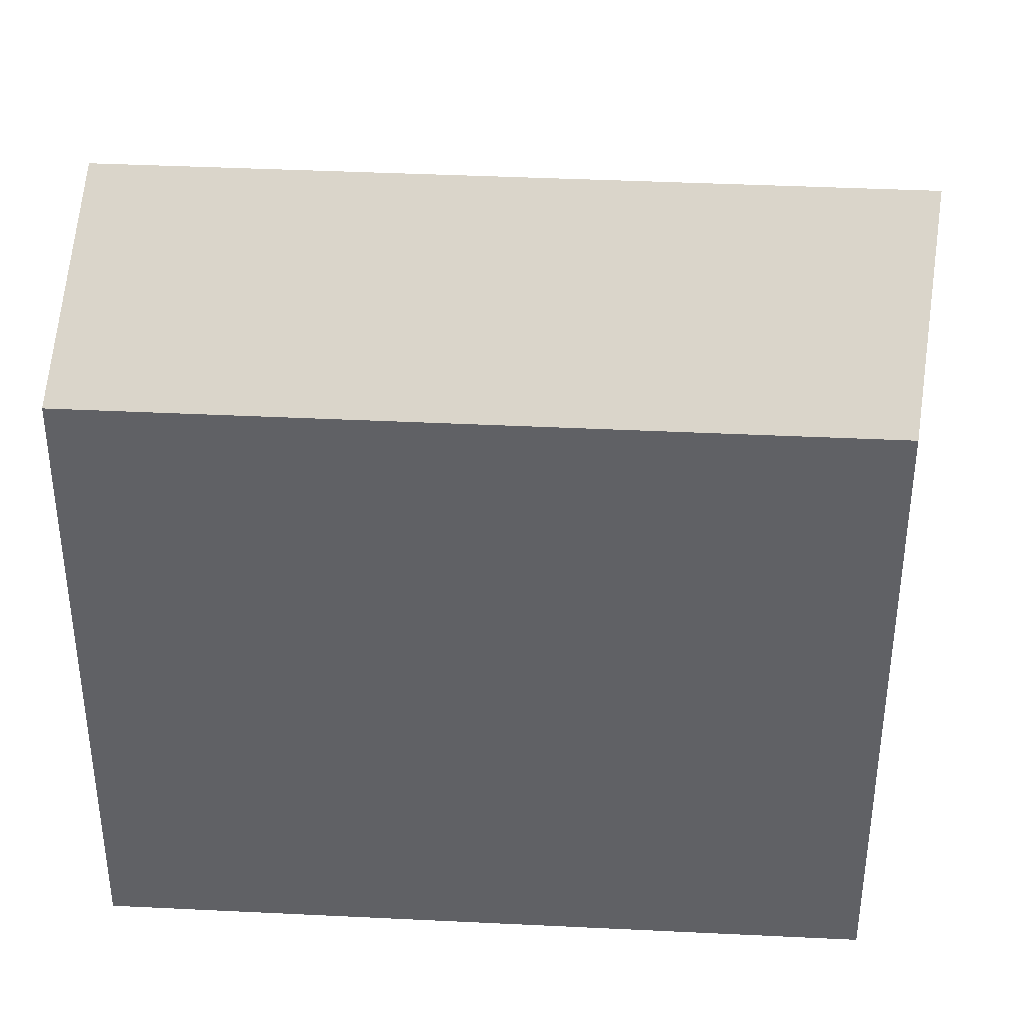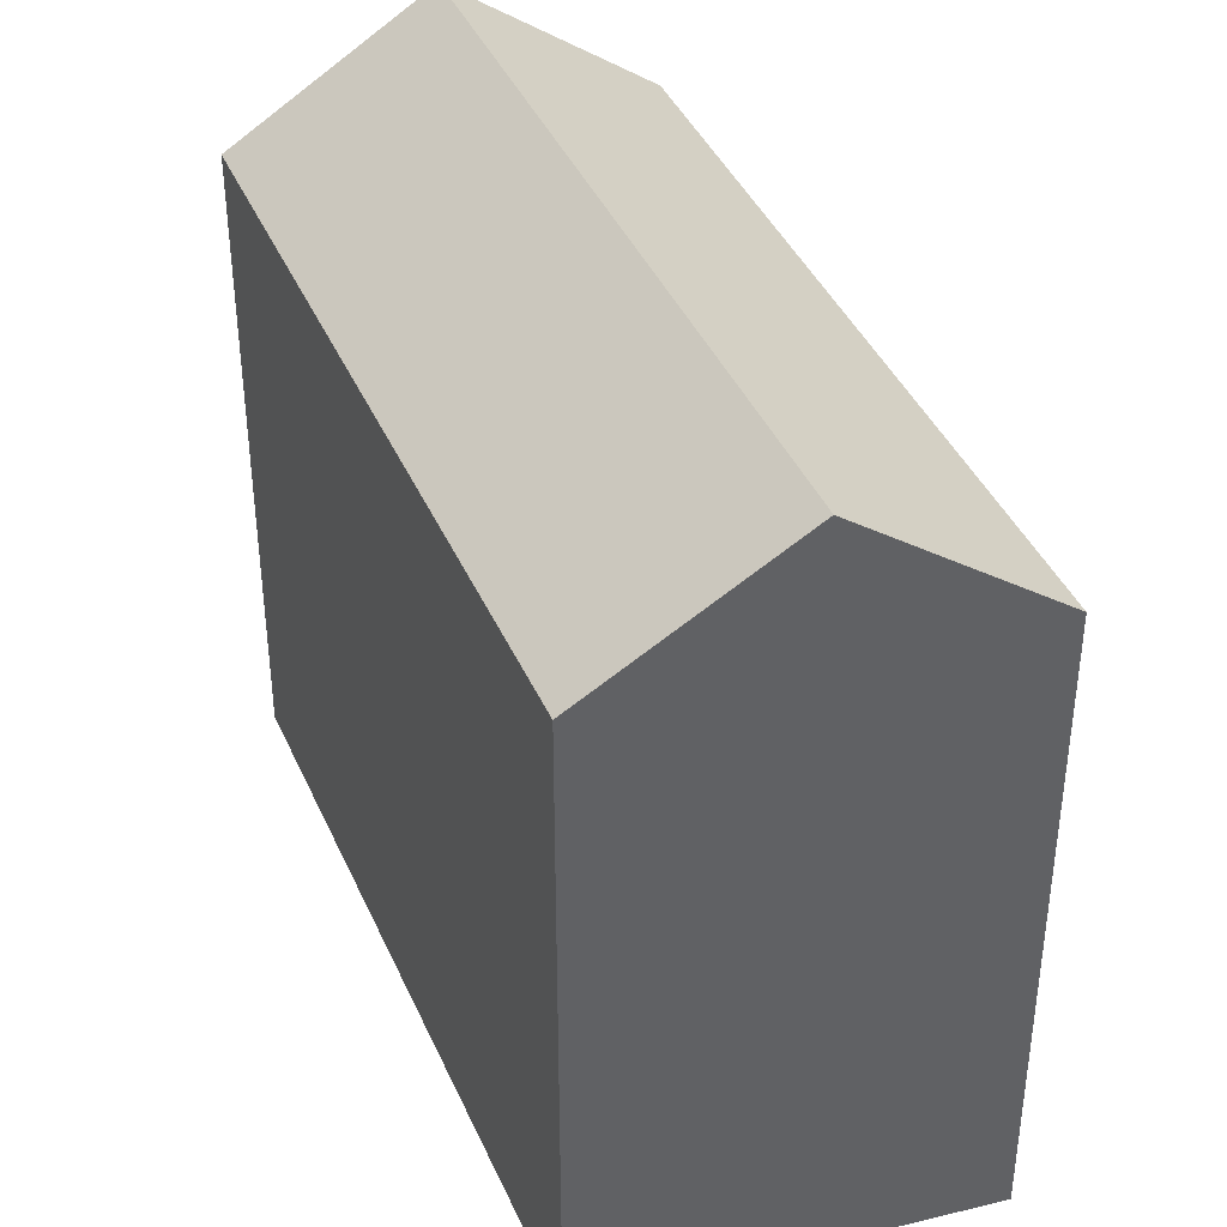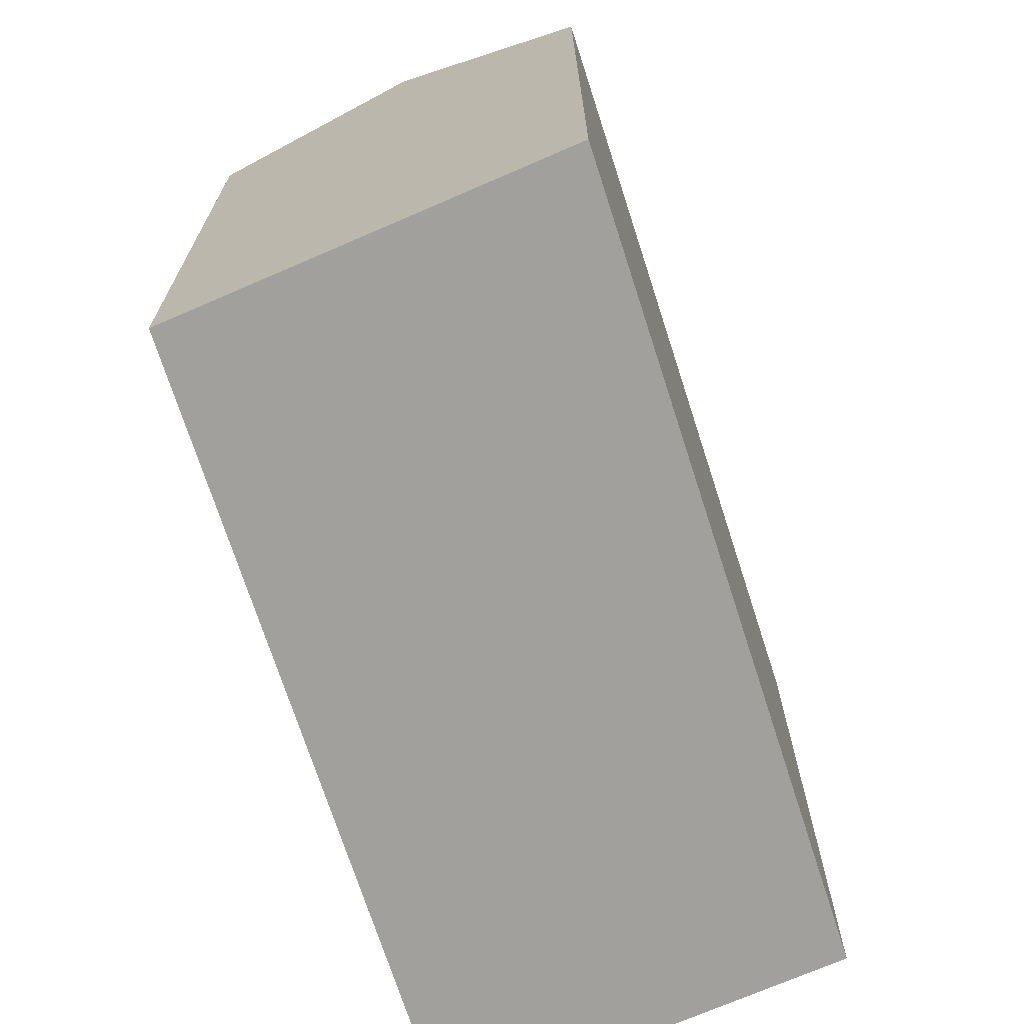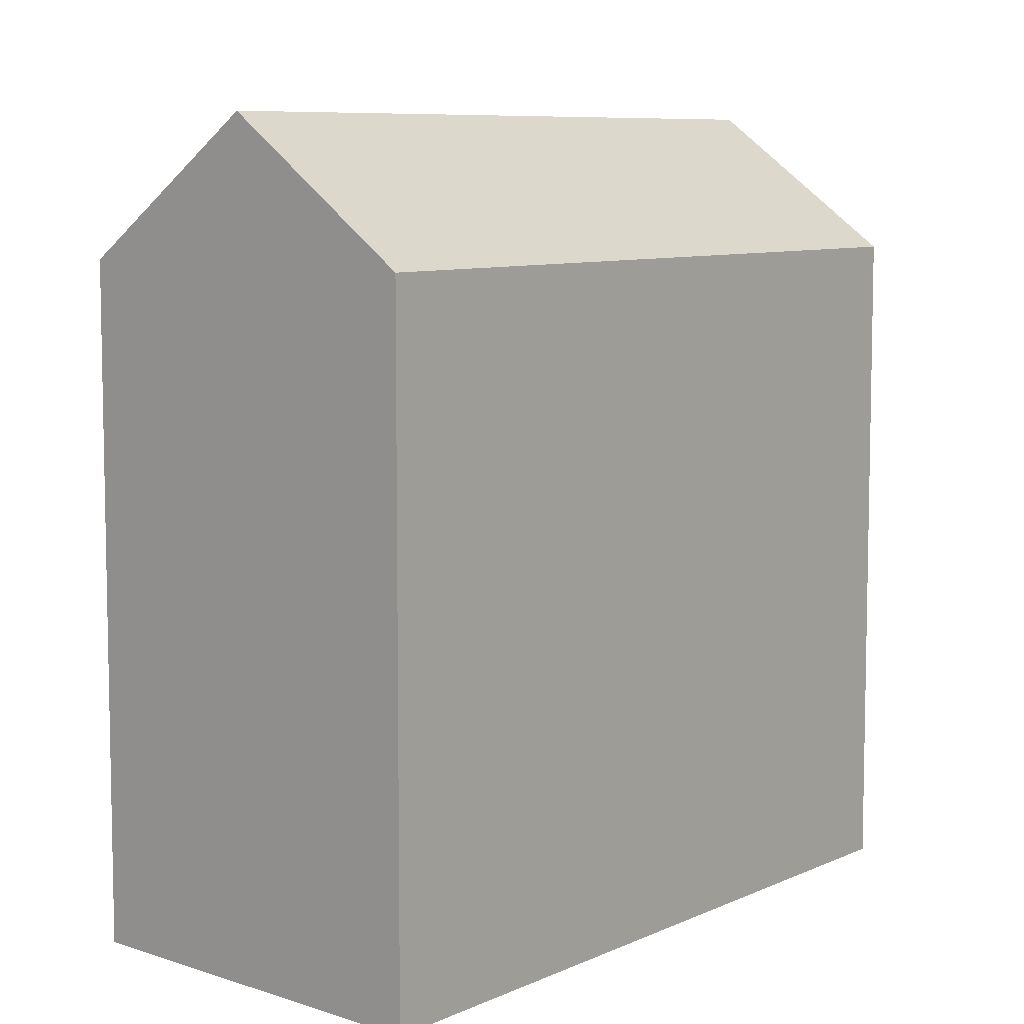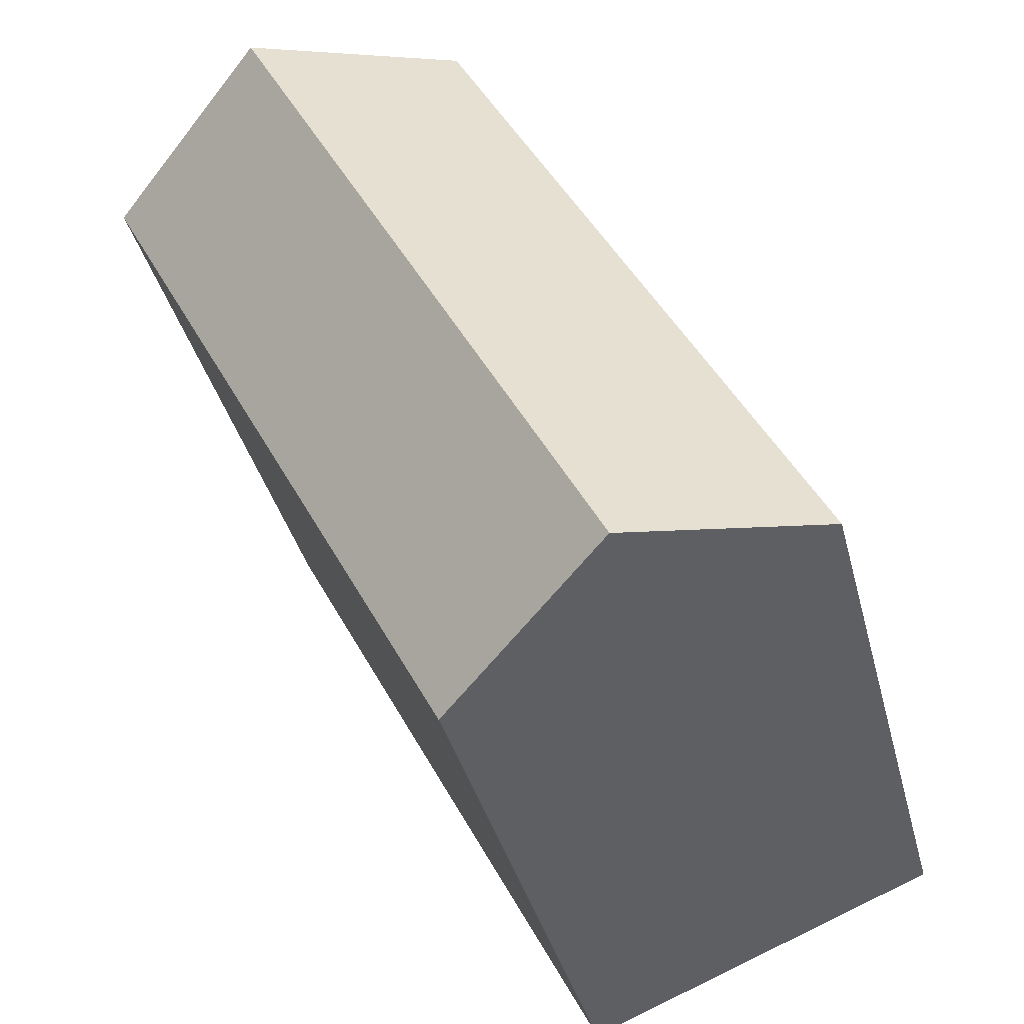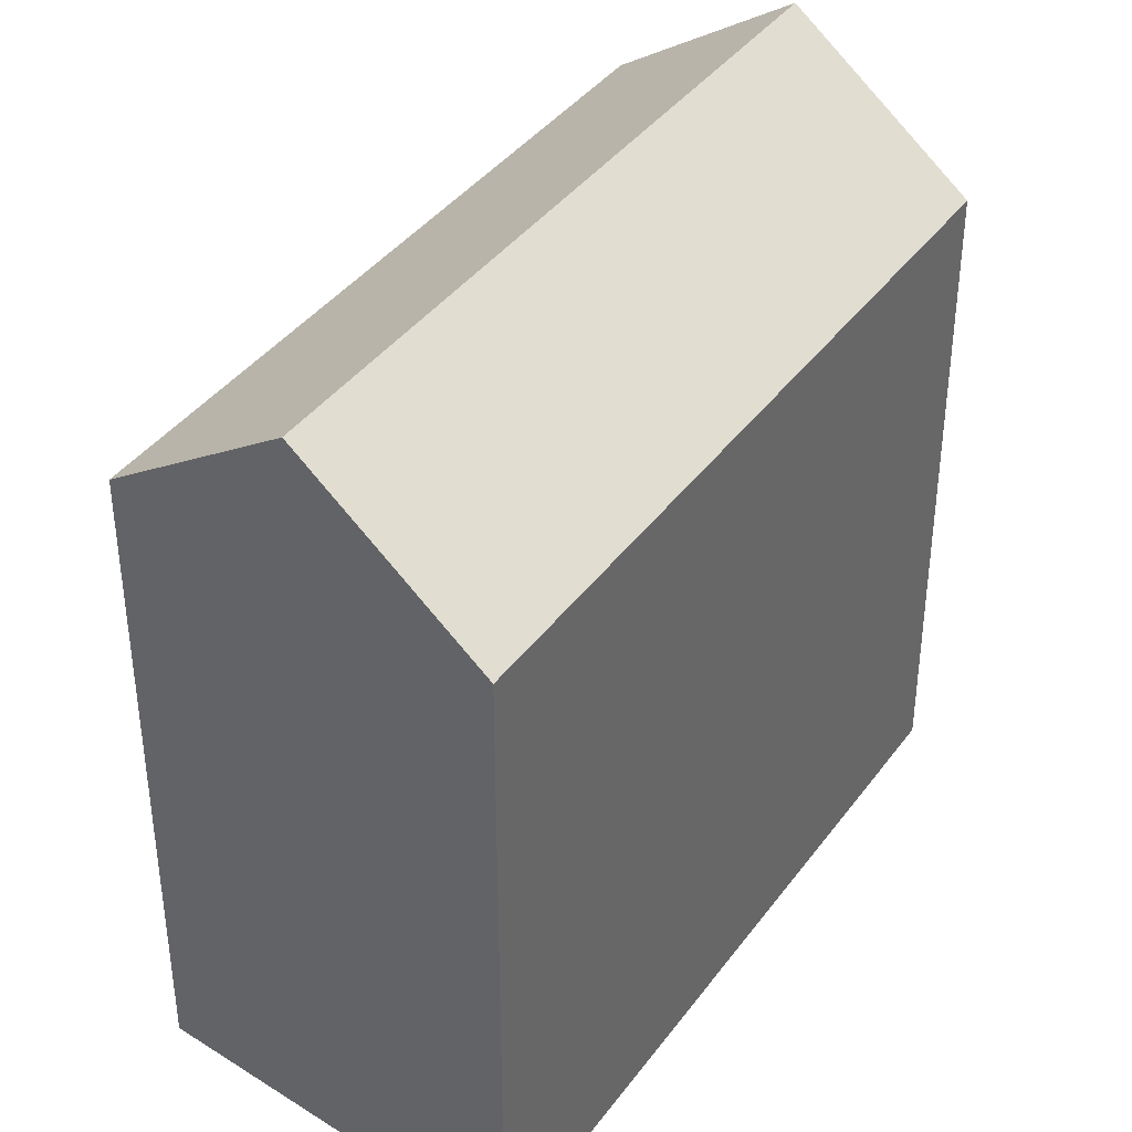
<metadata>
{"format":"obj","ext":"obj","renderer":"f3d","projection":"perspective","resolution":1024,"background":"white","views":[{"elev":39.3,"azim":-58.8,"up":"+Y"},{"elev":40.5,"azim":5.4,"up":"+Y"},{"elev":-71.6,"azim":-134.4,"up":"+Y"},{"elev":7.8,"azim":65.7,"up":"+Y"},{"elev":-37.1,"azim":-166.2,"up":"+Z"},{"elev":39.6,"azim":-119.8,"up":"+Y"}]}
</metadata>
<code>
v  4.811 20.72 -1.956
v  9.505 17.19 18.09
v  14.32 20.72 16.13
v  0.000367 17.19 -0.000544
v  9.621 17.19 -3.912
v  19.13 17.19 14.18
v  9.505 -1.108e-15 18.09
v  19.13 -8.681e-16 14.18
v  0 0 0
v  9.62 2.395e-16 -3.911
g defaultobject
f 1 2 3
f 2 1 4
f 5 3 6
f 3 5 1
f 6 7 8
f 7 6 2
f 2 6 3
f 2 9 7
f 9 2 4
f 4 10 9
f 10 4 5
f 5 4 1
f 10 6 8
f 6 10 5
f 7 10 8
f 10 7 9

</code>
